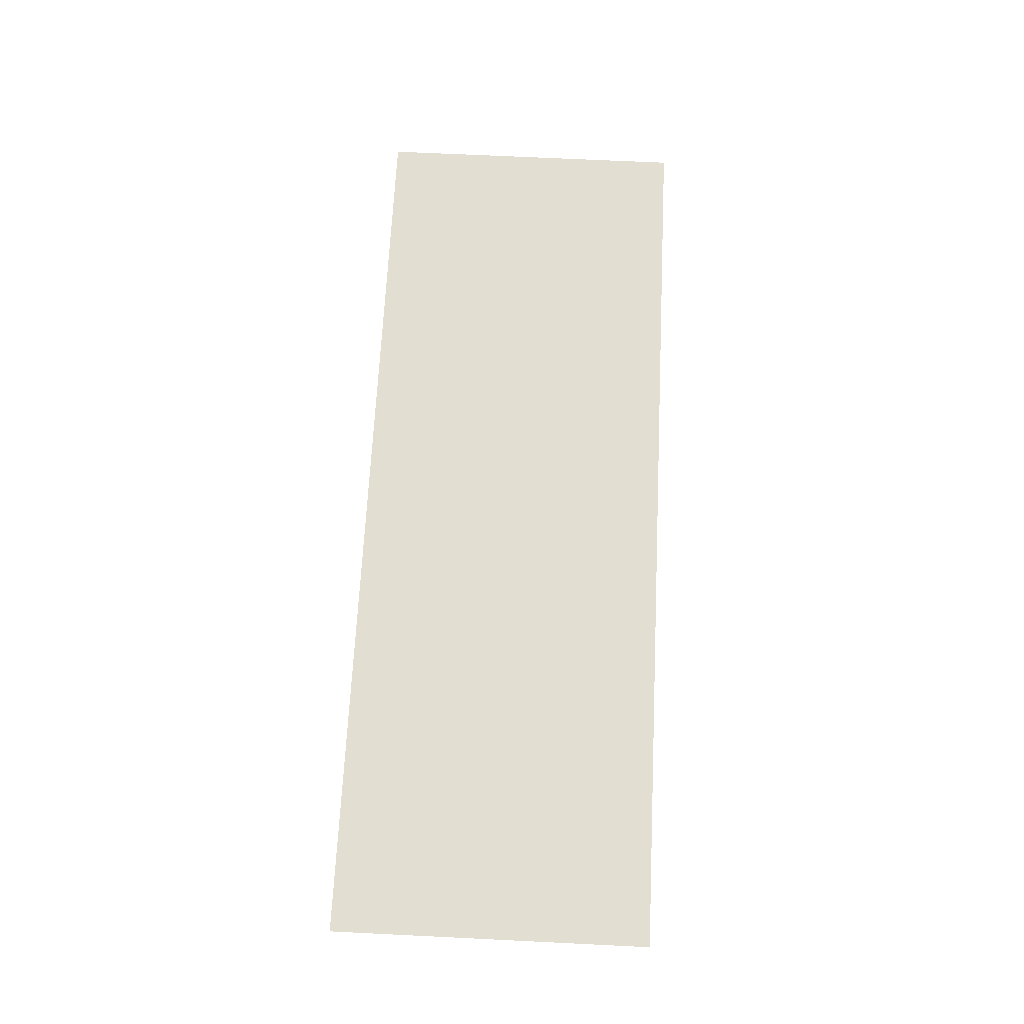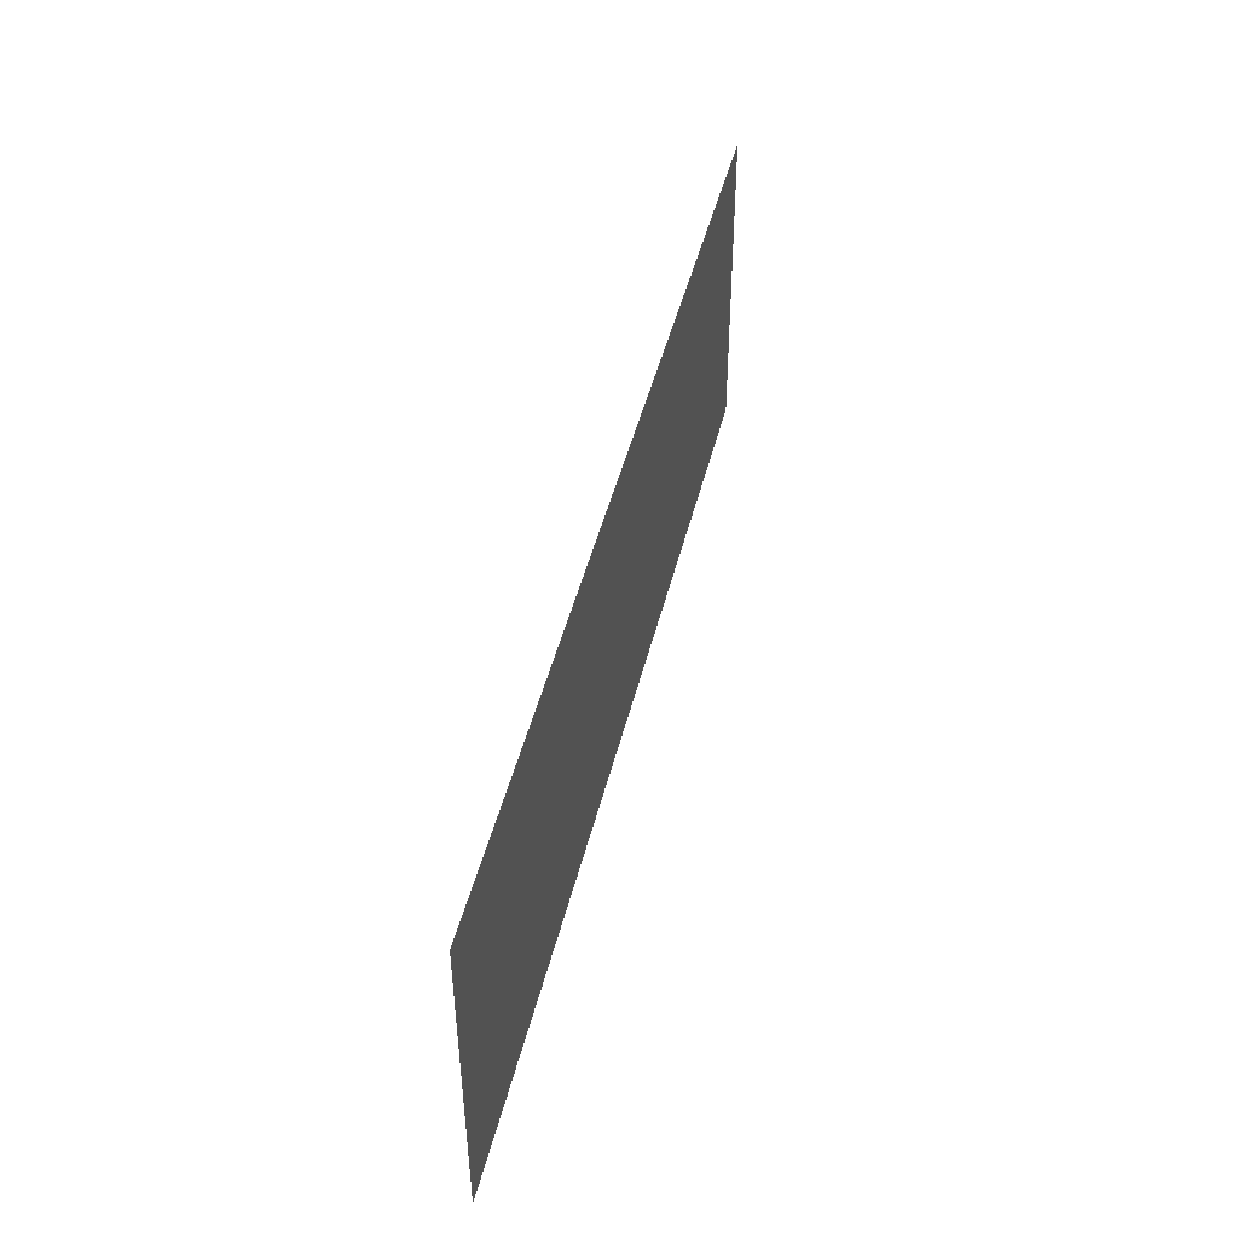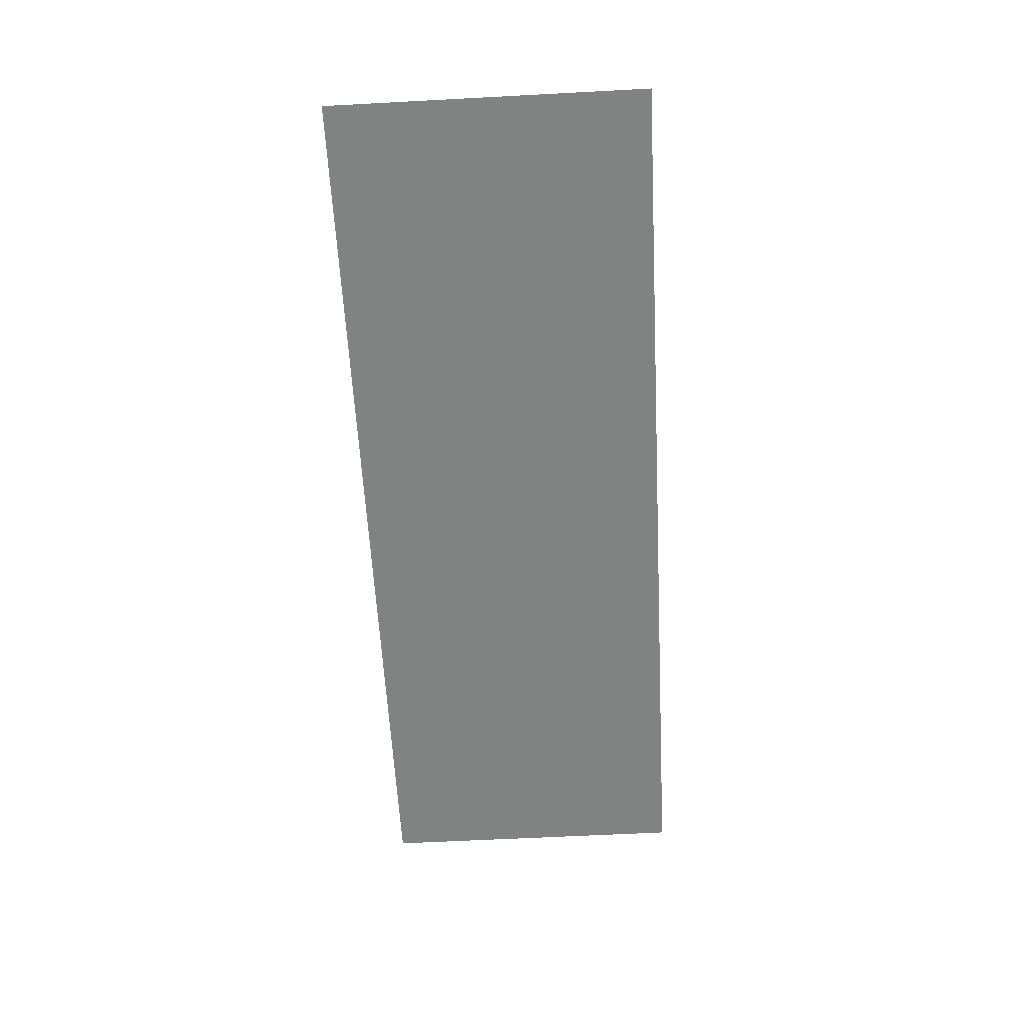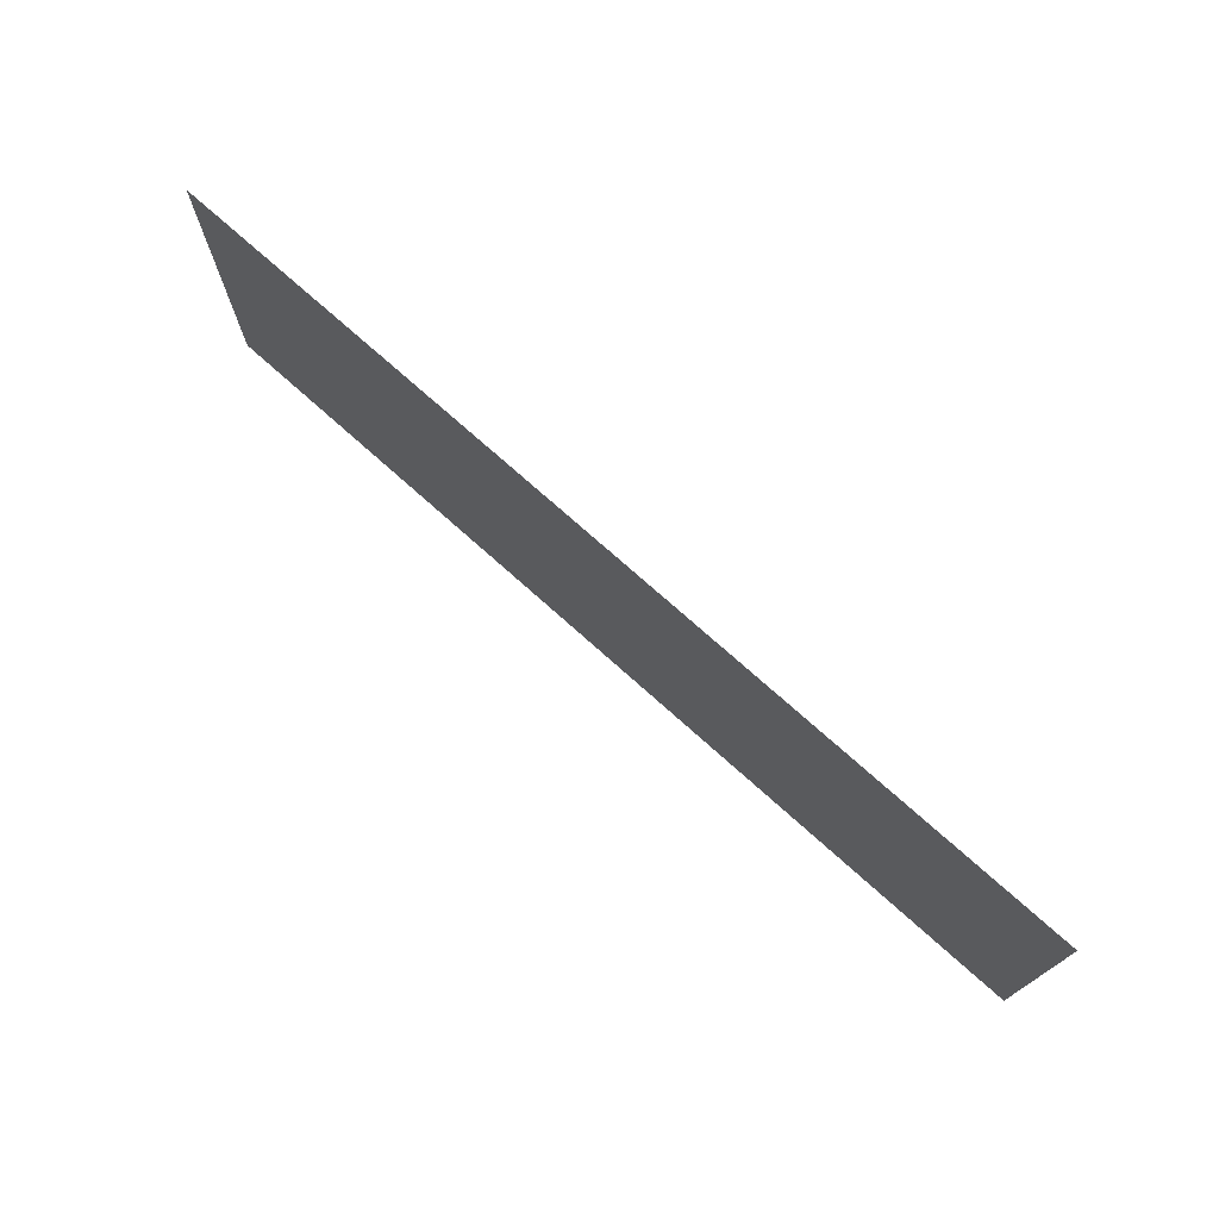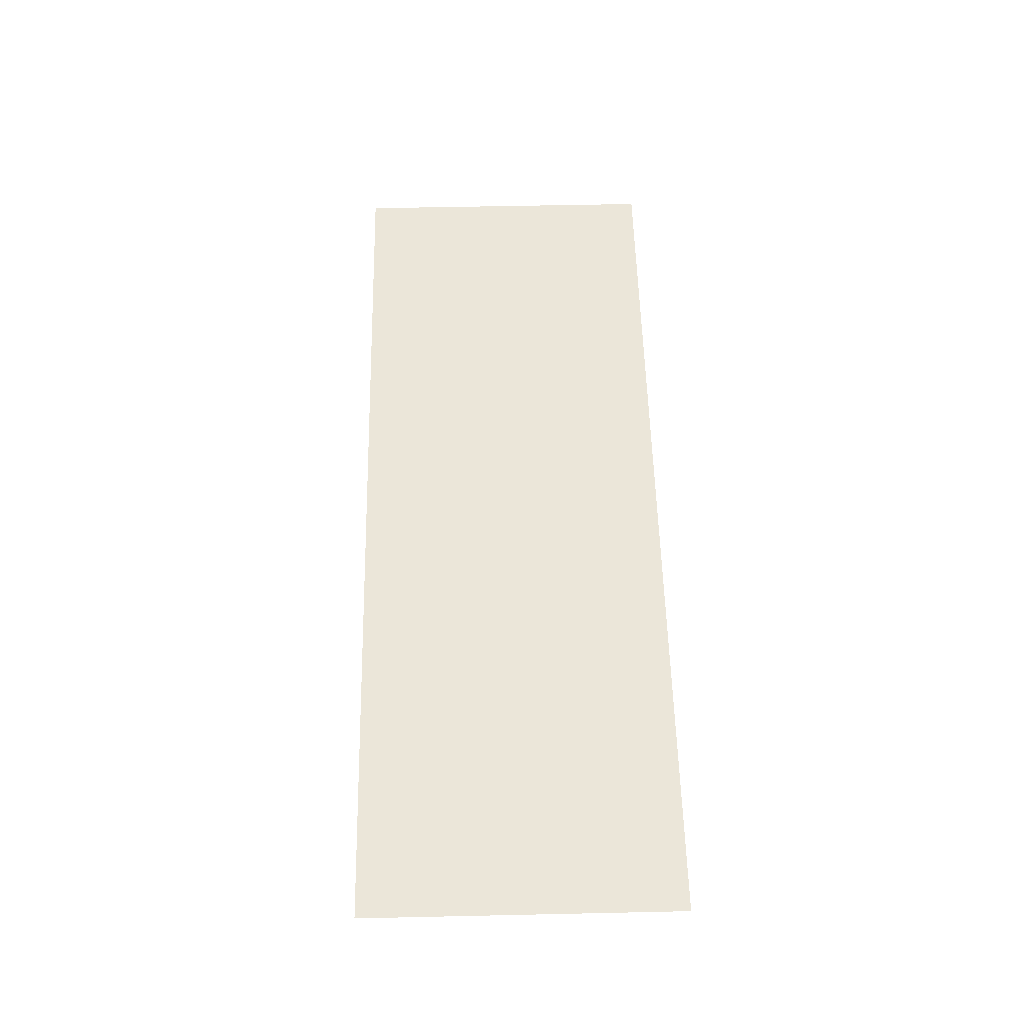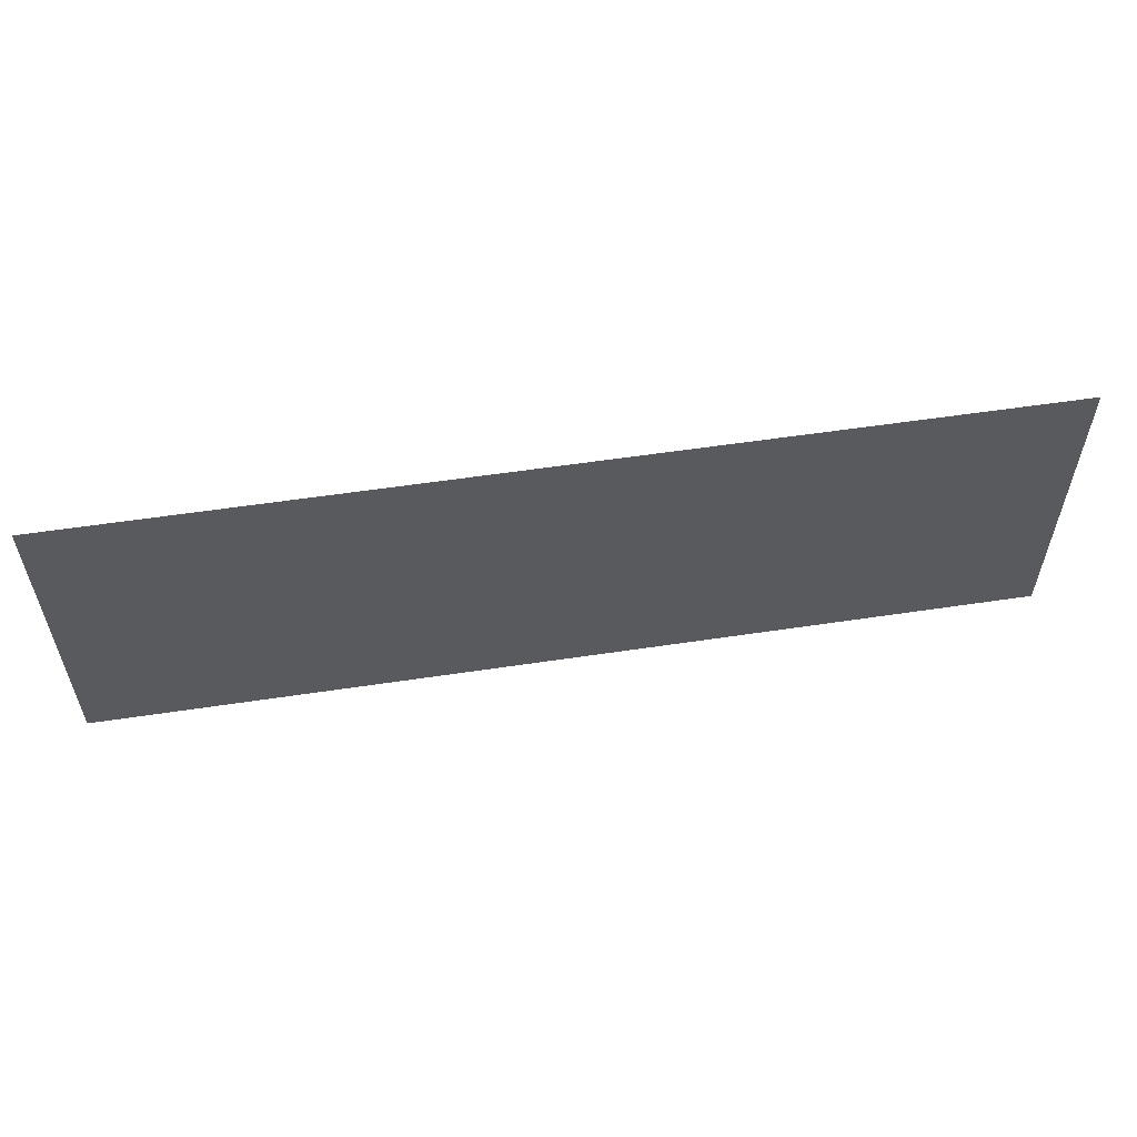
<metadata>
{"format":"obj","ext":"obj","renderer":"f3d","projection":"perspective","resolution":1024,"background":"white","views":[{"elev":67.7,"azim":92.8,"up":"+Y"},{"elev":46.1,"azim":103.6,"up":"+Z"},{"elev":-60.6,"azim":-86.9,"up":"+Y"},{"elev":73.6,"azim":41.9,"up":"+Z"},{"elev":56.0,"azim":-91.3,"up":"+Y"},{"elev":57.1,"azim":-8.9,"up":"+Z"}]}
</metadata>
<code>
o plane
v  -54.02 0 18.72
v  -27.01 0 18.72
v  0 0 18.72
v  27.01 0 18.72
v  54.02 0 18.72
v  -54.02 0 9.361
v  -27.01 0 9.361
v  0 0 9.361
v  27.01 0 9.361
v  54.02 0 9.361
v  -54.02 0 -0
v  -27.01 0 -0
v  0 0 -0
v  27.01 0 -0
v  54.02 0 -0
v  -54.02 0 -9.361
v  -27.01 0 -9.361
v  0 0 -9.361
v  27.01 0 -9.361
v  54.02 0 -9.361
v  -54.02 0 -18.72
v  -27.01 0 -18.72
v  0 0 -18.72
v  27.01 0 -18.72
v  54.02 0 -18.72
f 6 1 7
f 2 7 1
f 7 2 8
f 3 8 2
f 8 3 9
f 4 9 3
f 9 4 10
f 5 10 4
f 11 6 12
f 7 12 6
f 12 7 13
f 8 13 7
f 13 8 14
f 9 14 8
f 14 9 15
f 10 15 9
f 16 11 17
f 12 17 11
f 17 12 18
f 13 18 12
f 18 13 19
f 14 19 13
f 19 14 20
f 15 20 14
f 21 16 22
f 17 22 16
f 22 17 23
f 18 23 17
f 23 18 24
f 19 24 18
f 24 19 25
f 20 25 19

</code>
